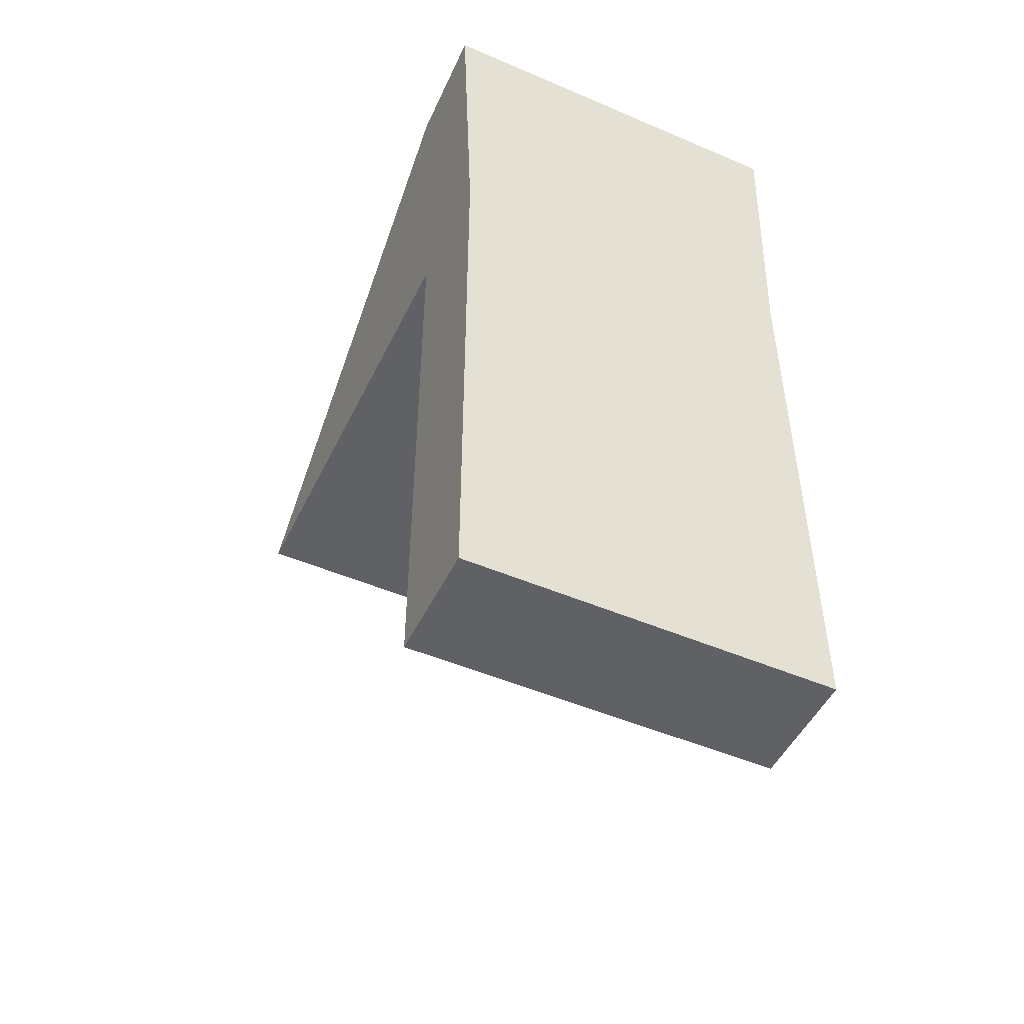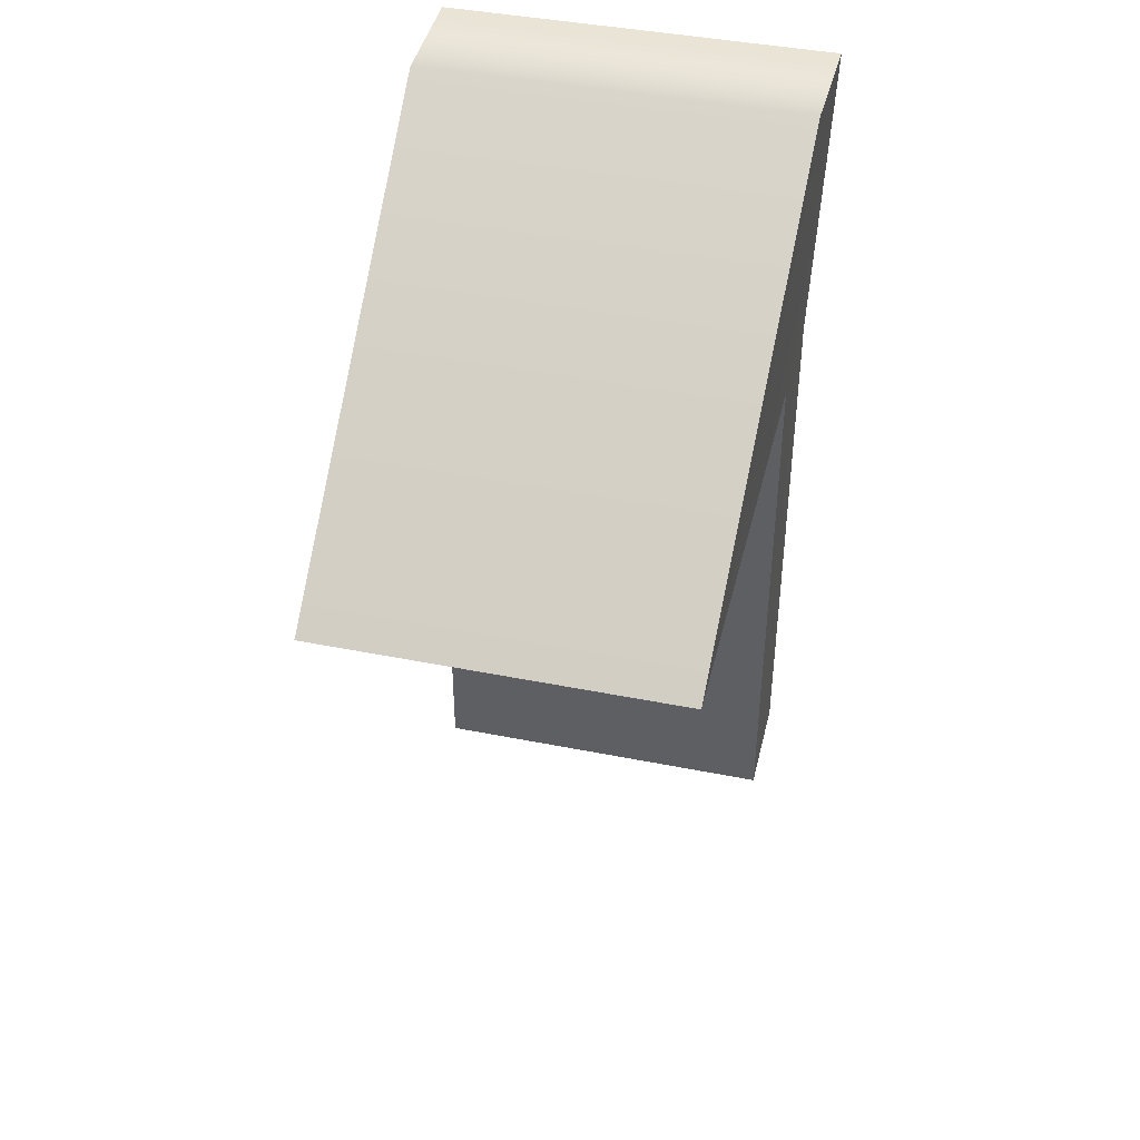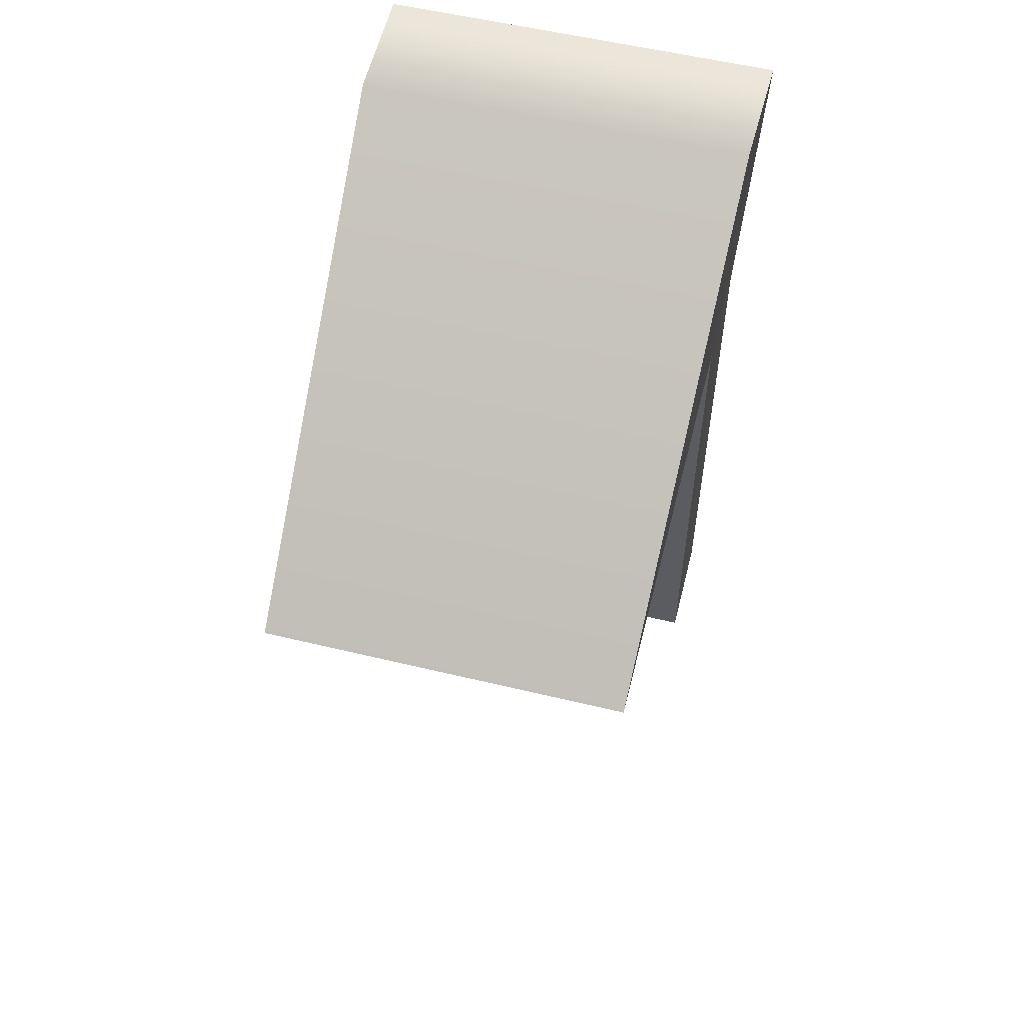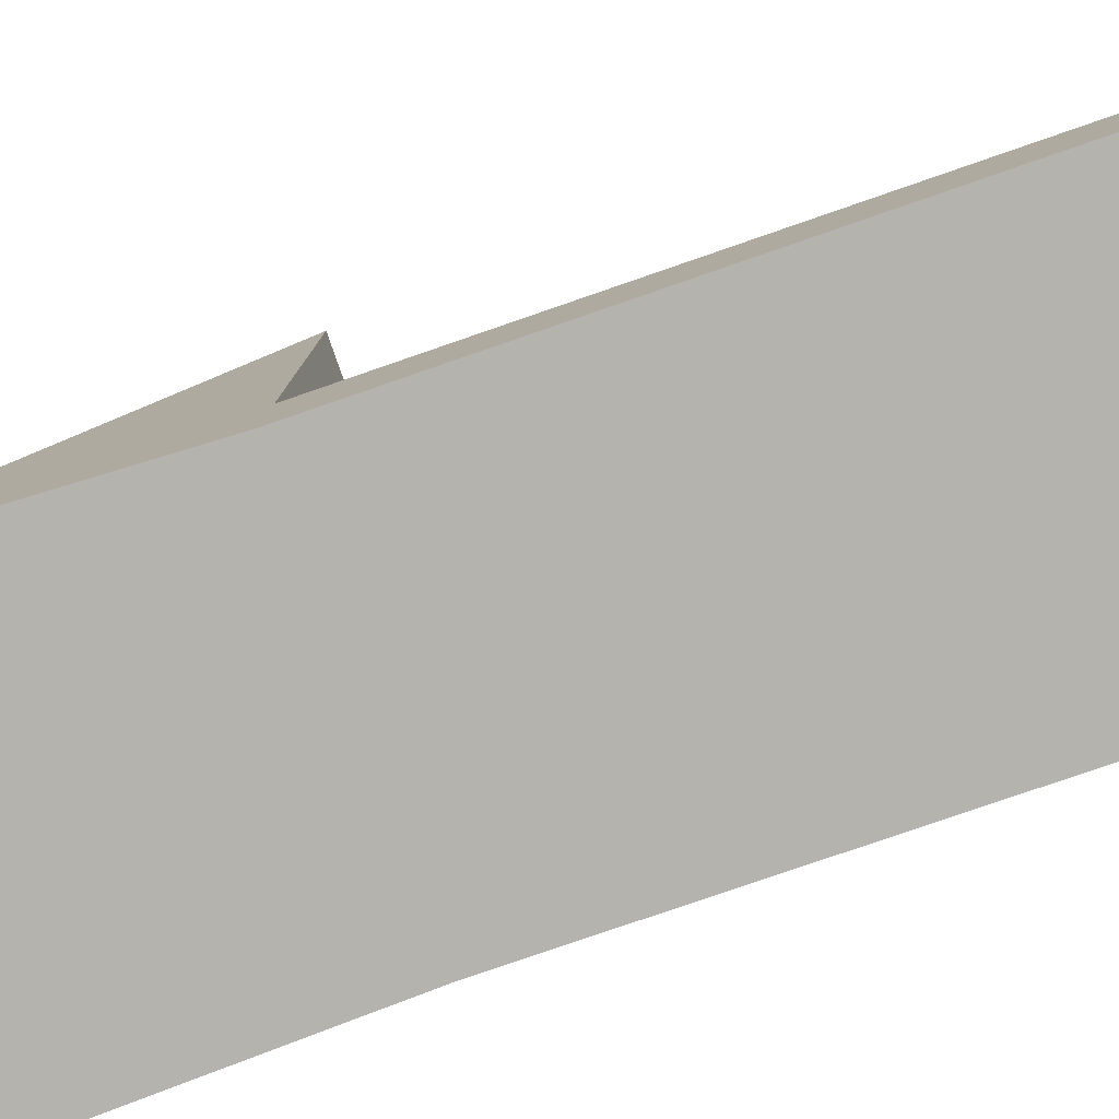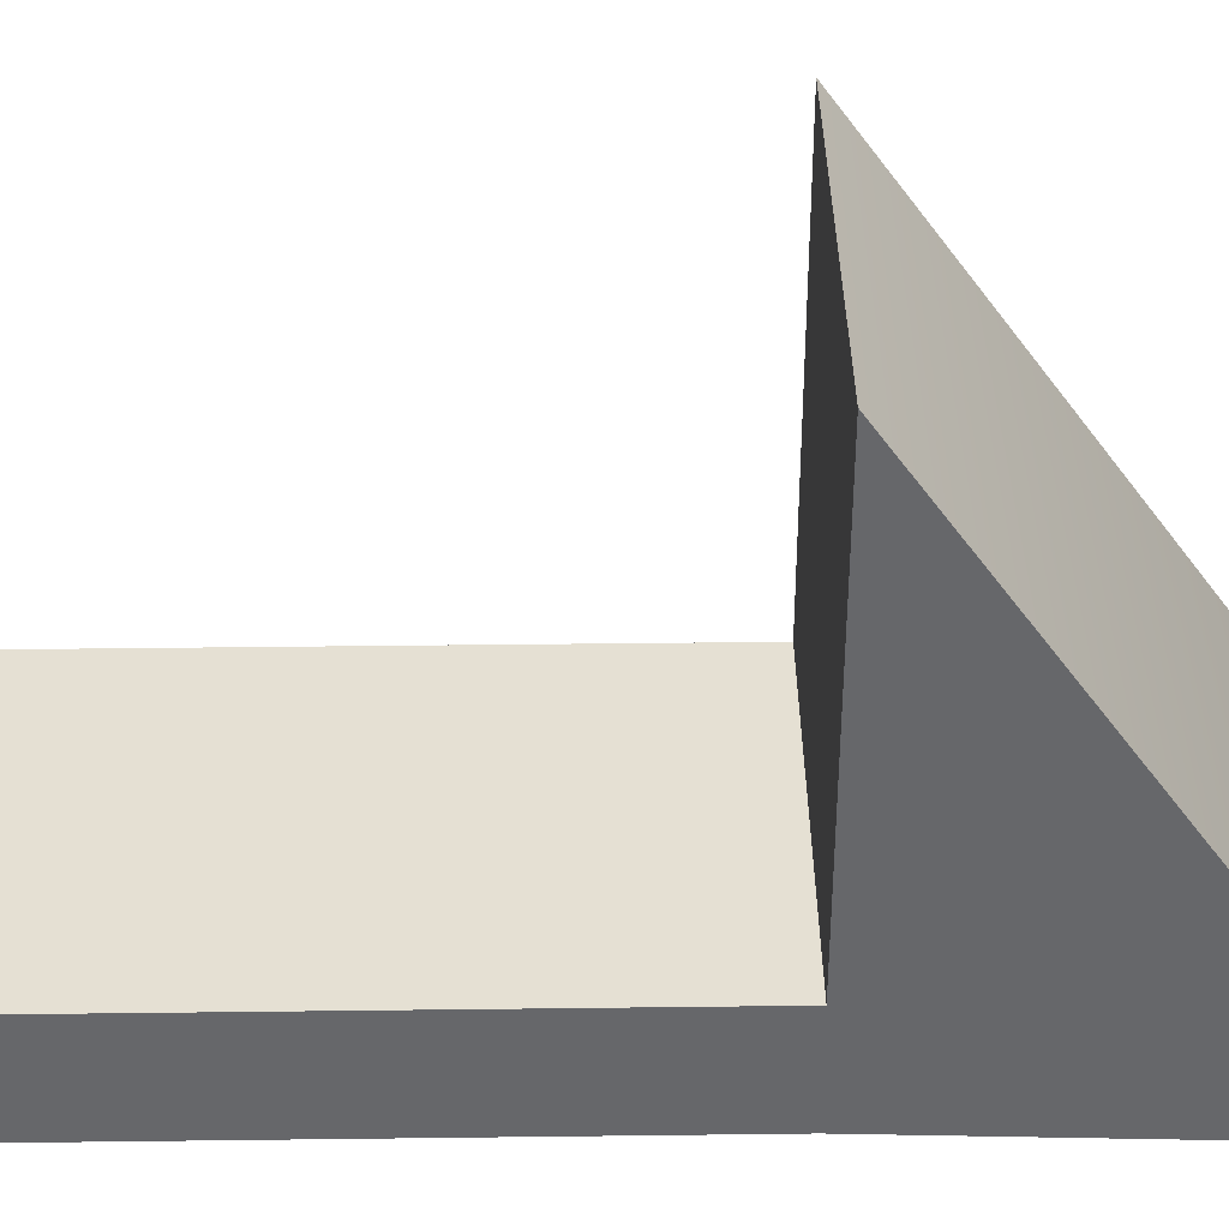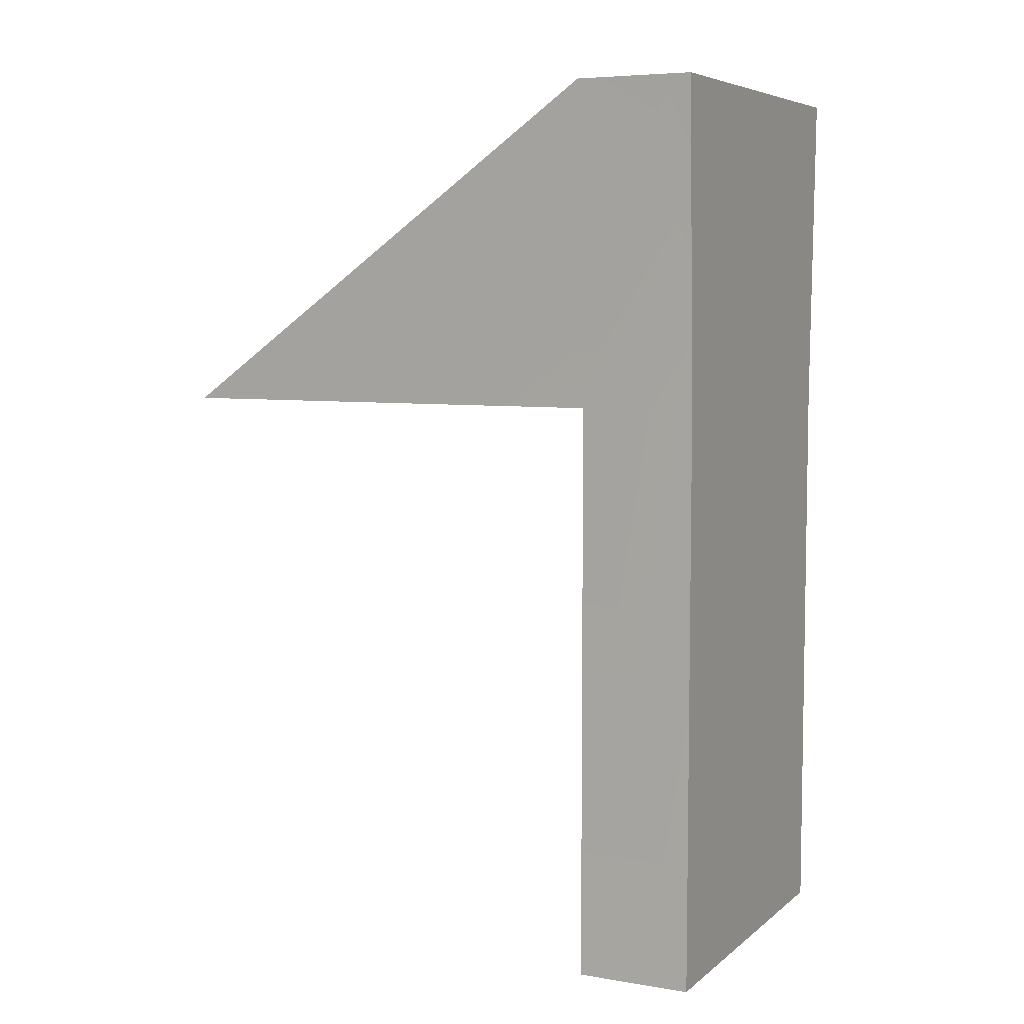
<metadata>
{"format":"obj","ext":"obj","renderer":"f3d","projection":"perspective","resolution":1024,"background":"white","views":[{"elev":-49.4,"azim":-25.3,"up":"+Z"},{"elev":42.5,"azim":-166.6,"up":"+Z"},{"elev":56.5,"azim":-165.9,"up":"+Z"},{"elev":-79.9,"azim":109.0,"up":"+Y"},{"elev":37.9,"azim":-90.9,"up":"+Y"},{"elev":6.3,"azim":-63.8,"up":"+Z"}]}
</metadata>
<code>
g Foot_right
v -0.07761 -0.00102 0.01055
v -0.07761 0.1906 0.01055
v -0.08178 0.0002534 0.1459
v -0.08265 -0.0396 0.1459
v -0.07761 -0.04974 0.01055
v -0.08287 -0.04974 0.1459
v -0.07761 -0.04974 -0.2347
v -0.07761 -0.00102 -0.2347
v 0.07761 -0.00102 0.01055
v 0.07761 0.1906 0.01055
v -0.07761 0.1906 0.01055
v -0.07761 -0.00102 0.01055
v 0.08265 -0.0396 0.1459
v 0.08178 0.0002534 0.1459
v 0.07761 0.1906 0.01055
v 0.07761 -0.00102 0.01055
v 0.08287 -0.04974 0.1459
v 0.07761 -0.04974 0.01055
v 0.07761 -0.00102 -0.2347
v 0.07761 -0.04974 -0.2347
v -0.08287 -0.04974 0.1459
v 0.08265 -0.0396 0.1459
v 0.08287 -0.04974 0.1459
v -0.08265 -0.0396 0.1459
v 0.08178 0.0002534 0.1459
v -0.08178 0.0002534 0.1459
v -0.07761 0.1906 0.01055
v 0.08178 0.0002534 0.1459
v 0.07761 0.1906 0.01055
v 0.07761 -0.00102 0.01055
v -0.07761 -0.00102 0.01055
v -0.07761 -0.00102 -0.2347
v 0.07761 -0.00102 -0.2347
v 0.07761 -0.04974 -0.2347
v 0.07761 -0.00102 -0.2347
v -0.07761 -0.00102 -0.2347
v -0.07761 -0.04974 -0.2347
v 0.07761 -0.04974 0.01055
v -0.08287 -0.04974 0.1459
v 0.08287 -0.04974 0.1459
v -0.07761 -0.04974 0.01055
v 0.07761 -0.04974 -0.2347
v -0.07761 -0.04974 -0.2347
g Foot_right_0
f 3 2 1
f 4 3 1
f 4 1 5
f 6 4 5
f 7 5 1
f 8 7 1
f 11 10 9
f 12 11 9
f 15 14 13
f 16 15 13
f 16 13 17
f 18 16 17
f 19 16 18
f 20 19 18
f 23 22 21
f 22 24 21
f 22 25 24
f 25 26 24
f 26 28 27
f 28 29 27
f 32 31 30
f 33 32 30
f 36 35 34
f 37 36 34
f 40 39 38
f 39 41 38
f 42 38 41
f 43 42 41

</code>
